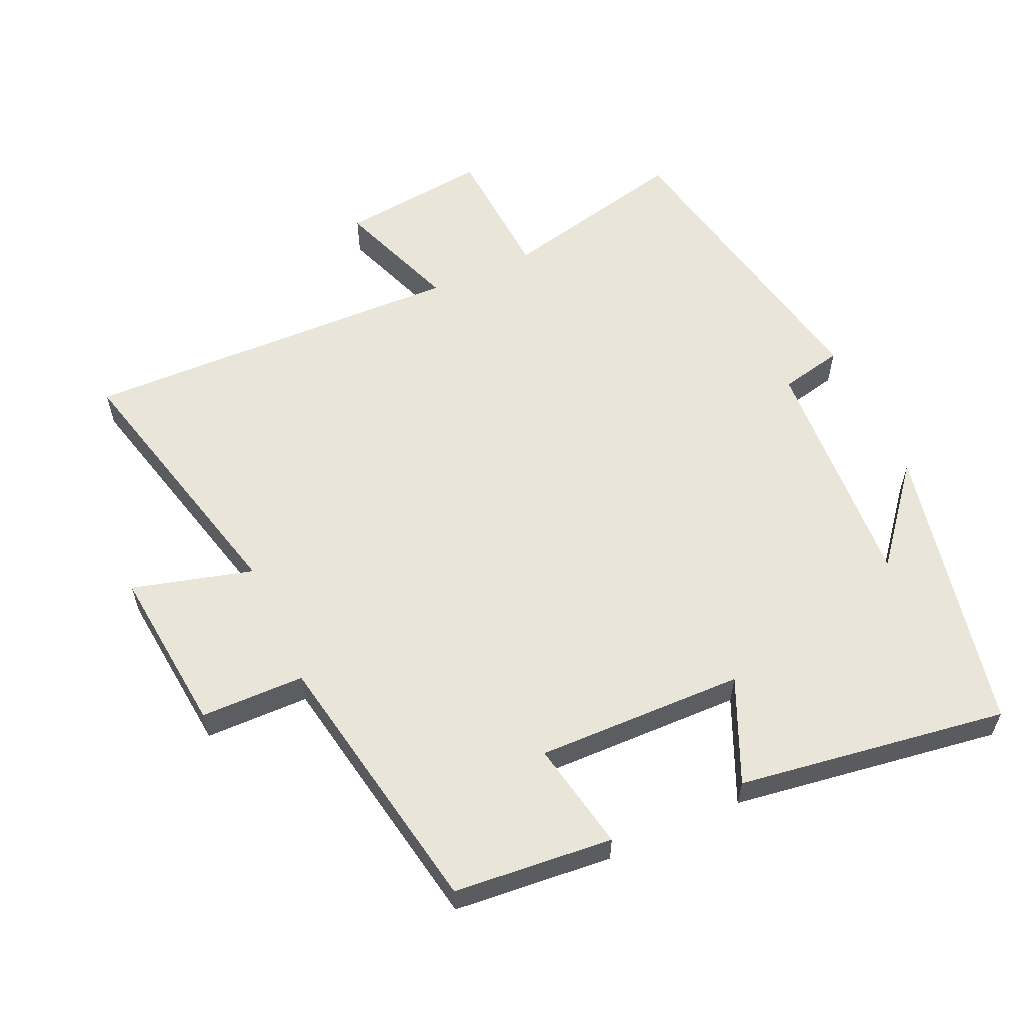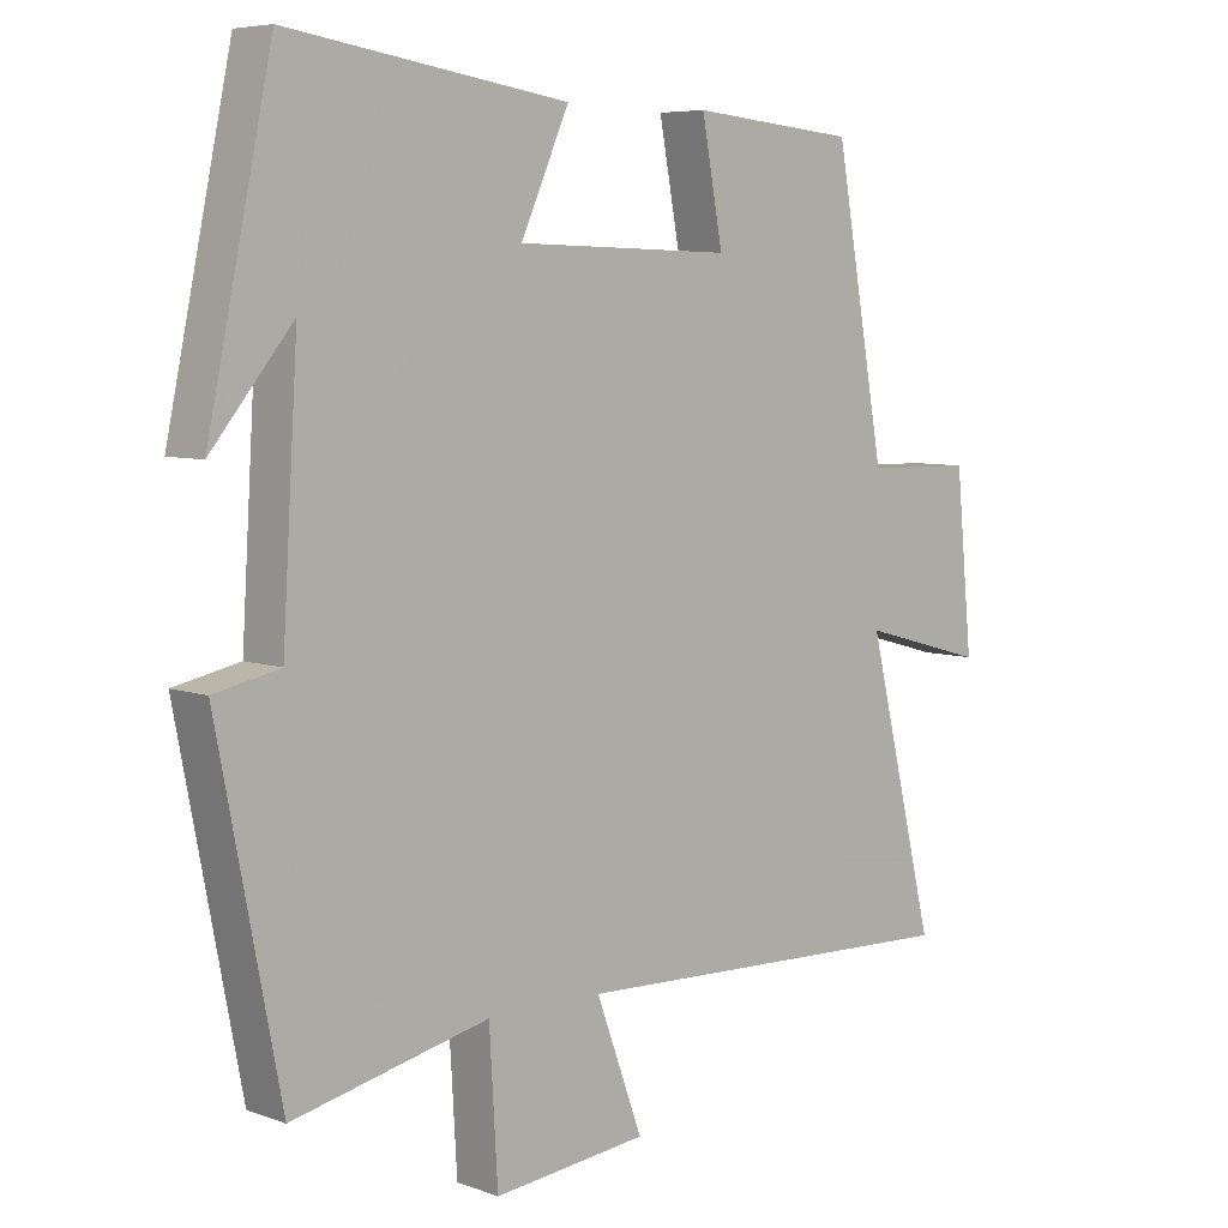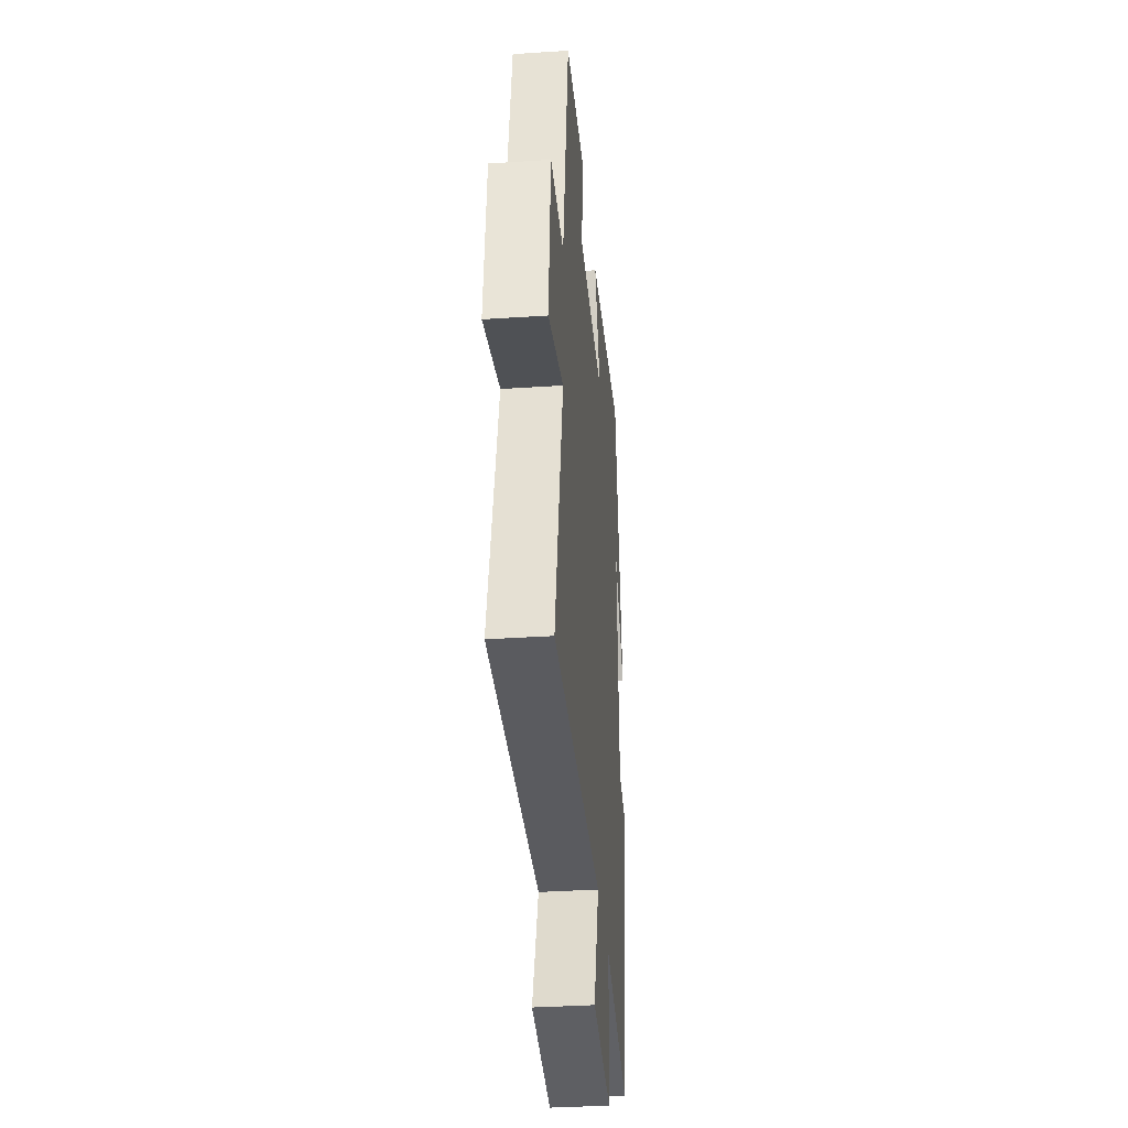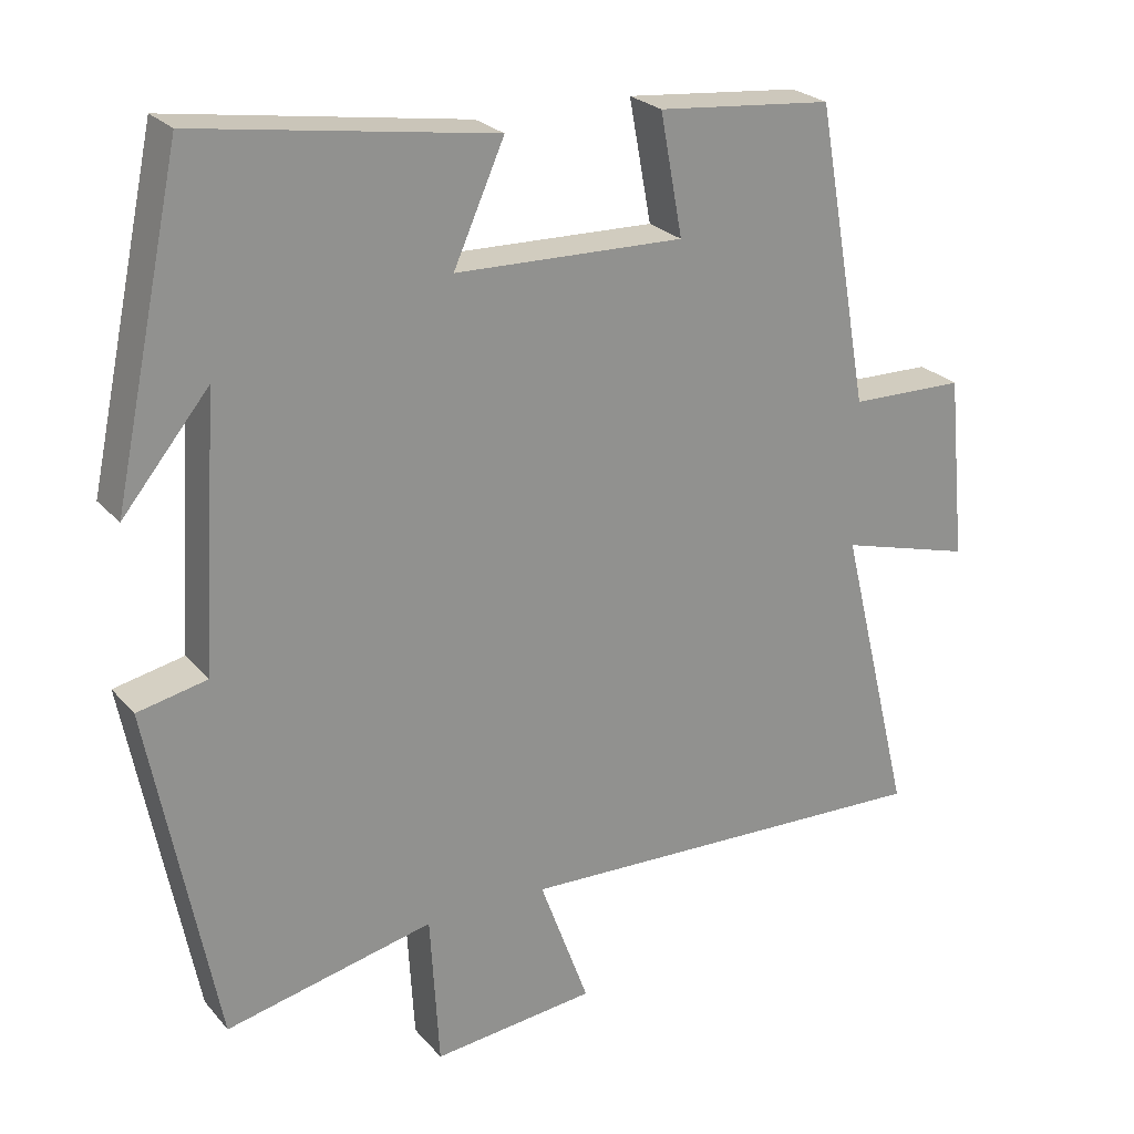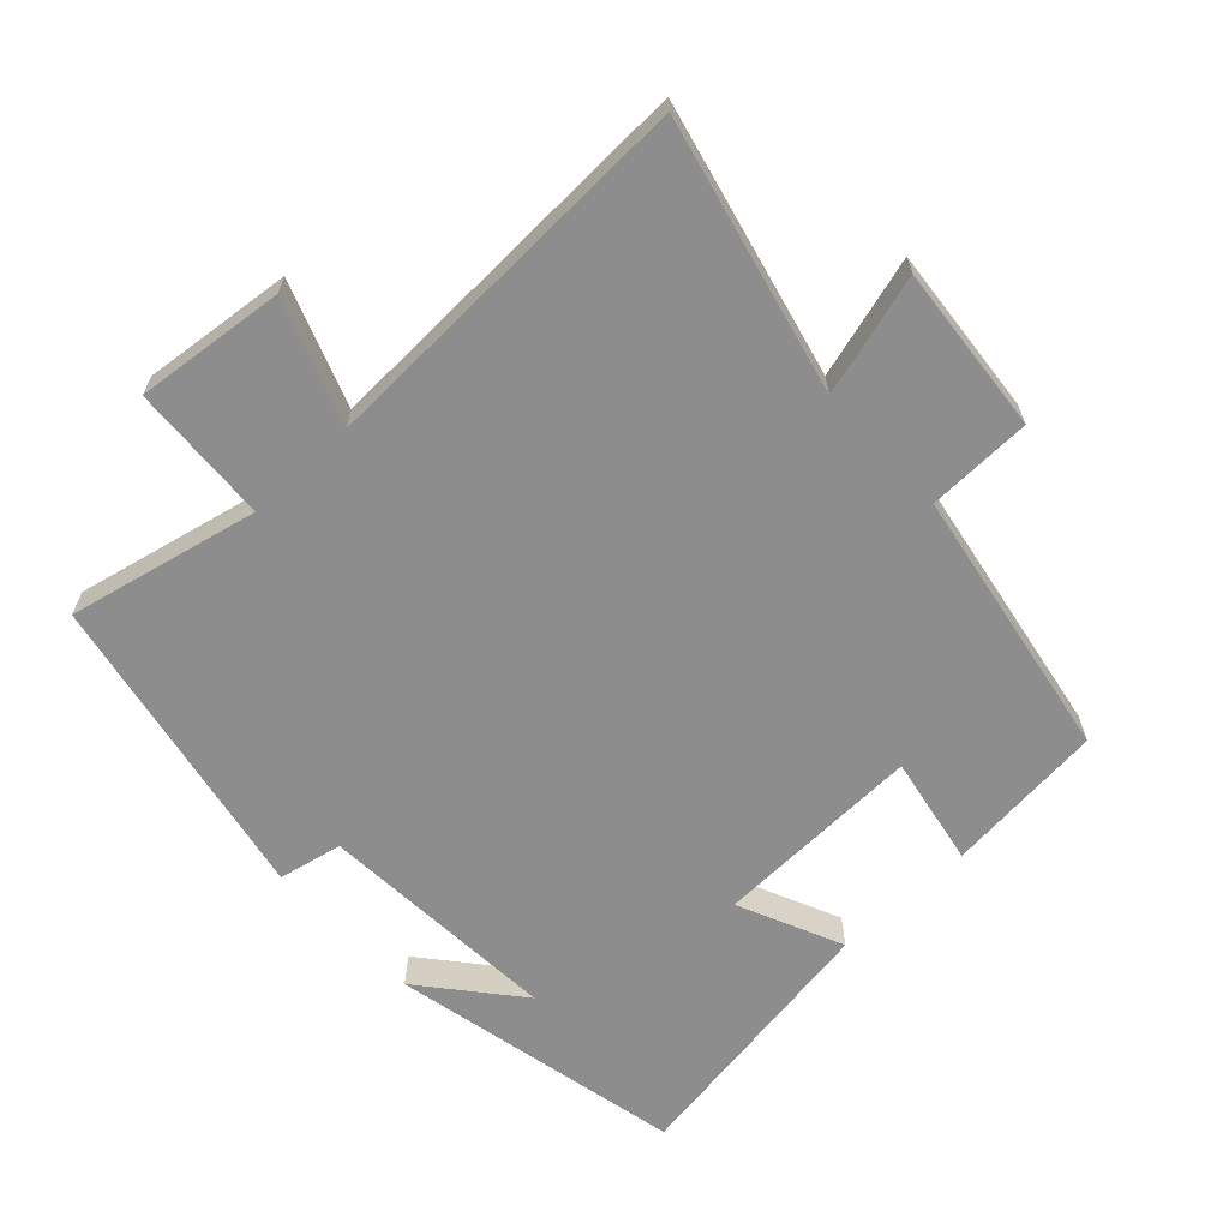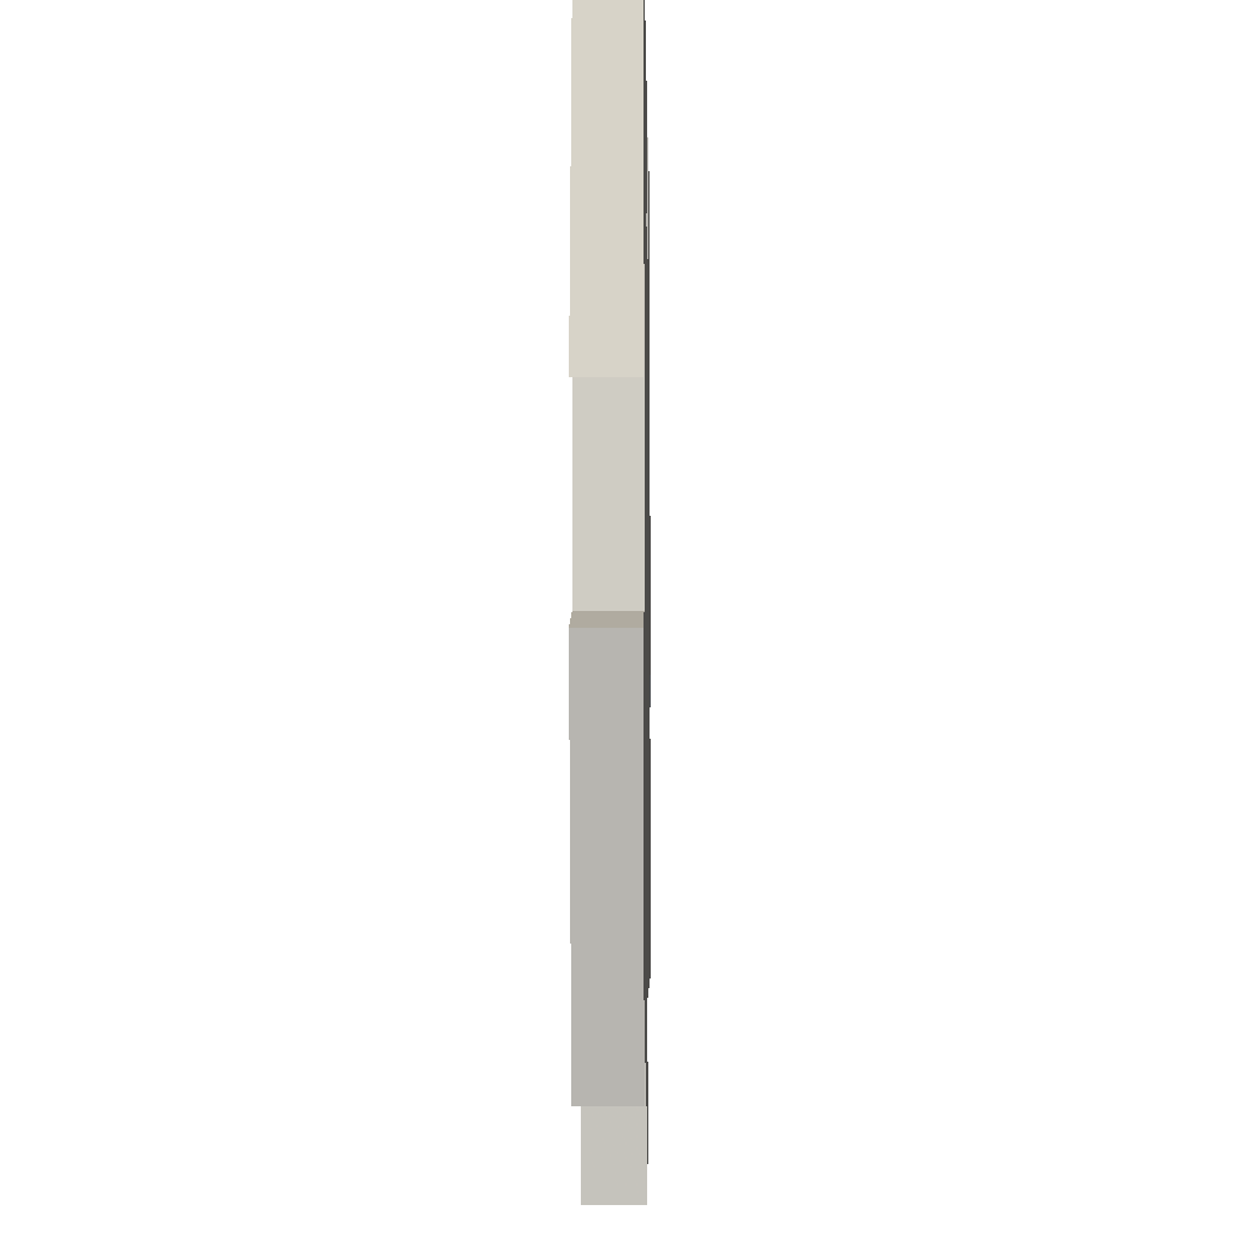
<metadata>
{"format":"obj","ext":"obj","renderer":"f3d","projection":"perspective","resolution":1024,"background":"white","views":[{"elev":58.6,"azim":-24.6,"up":"+Y"},{"elev":6.4,"azim":136.8,"up":"+Z"},{"elev":-35.2,"azim":-85.0,"up":"+Z"},{"elev":24.4,"azim":149.7,"up":"+Z"},{"elev":-64.6,"azim":-136.8,"up":"+Y"},{"elev":-2.3,"azim":91.0,"up":"+Z"}]}
</metadata>
<code>
v 0.409 0.07 0.56
v 0.5 0.07 0.13
v 0.385 0.07 0.27
v 0.407 0.07 -0.086
v 0.5 0.07 -0.106
v 0.411 0.07 -0.563
v 0.133 0.07 -0.5
v 0.121 0.07 -0.704
v -0.097 0.07 -0.68
v -0.031 0.07 -0.5
v -0.597 0.07 -0.519
v -0.5 0.07 -0.121
v -0.677 0.07 -0.17
v -0.653 0.07 0.076
v -0.5 0.07 0.079
v -0.429 0.07 0.478
v -0.195 0.07 0.5
v -0.225 0.07 0.339
v 0.081 0.07 0.347
v 0.013 0.07 0.5
v 0.409 0 0.56
v 0.5 0 0.13
v 0.385 0 0.27
v 0.407 0 -0.086
v 0.5 0 -0.106
v 0.411 0 -0.563
v 0.133 0 -0.5
v 0.121 0 -0.704
v -0.097 0 -0.68
v -0.031 0 -0.5
v -0.597 0 -0.519
v -0.5 0 -0.121
v -0.677 0 -0.17
v -0.653 0 0.076
v -0.5 0 0.079
v -0.429 0 0.478
v -0.195 0 0.5
v -0.225 0 0.339
v 0.081 0 0.347
v 0.013 0 0.5
f 19 20 1
f 15 16 17 18
f 15 18 19
f 12 13 14 15
f 12 15 19
f 10 11 12 19
f 7 8 9 10
f 7 10 19 1
f 4 5 6 7
f 3 4 7
f 1 2 3
f 1 3 7
f 21 40 39
f 38 37 36 35
f 39 38 35
f 35 34 33 32
f 39 35 32
f 39 32 31 30
f 30 29 28 27
f 21 39 30 27
f 27 26 25 24
f 27 24 23
f 23 22 21
f 27 23 21
f 1 21 22 2
f 2 22 23 3
f 3 23 24 4
f 4 24 25 5
f 5 25 26 6
f 6 26 27 7
f 7 27 28 8
f 8 28 29 9
f 9 29 30 10
f 10 30 31 11
f 11 31 32 12
f 12 32 33 13
f 13 33 34 14
f 14 34 35 15
f 15 35 36 16
f 16 36 37 17
f 17 37 38 18
f 18 38 39 19
f 19 39 40 20
f 20 40 21 1

</code>
